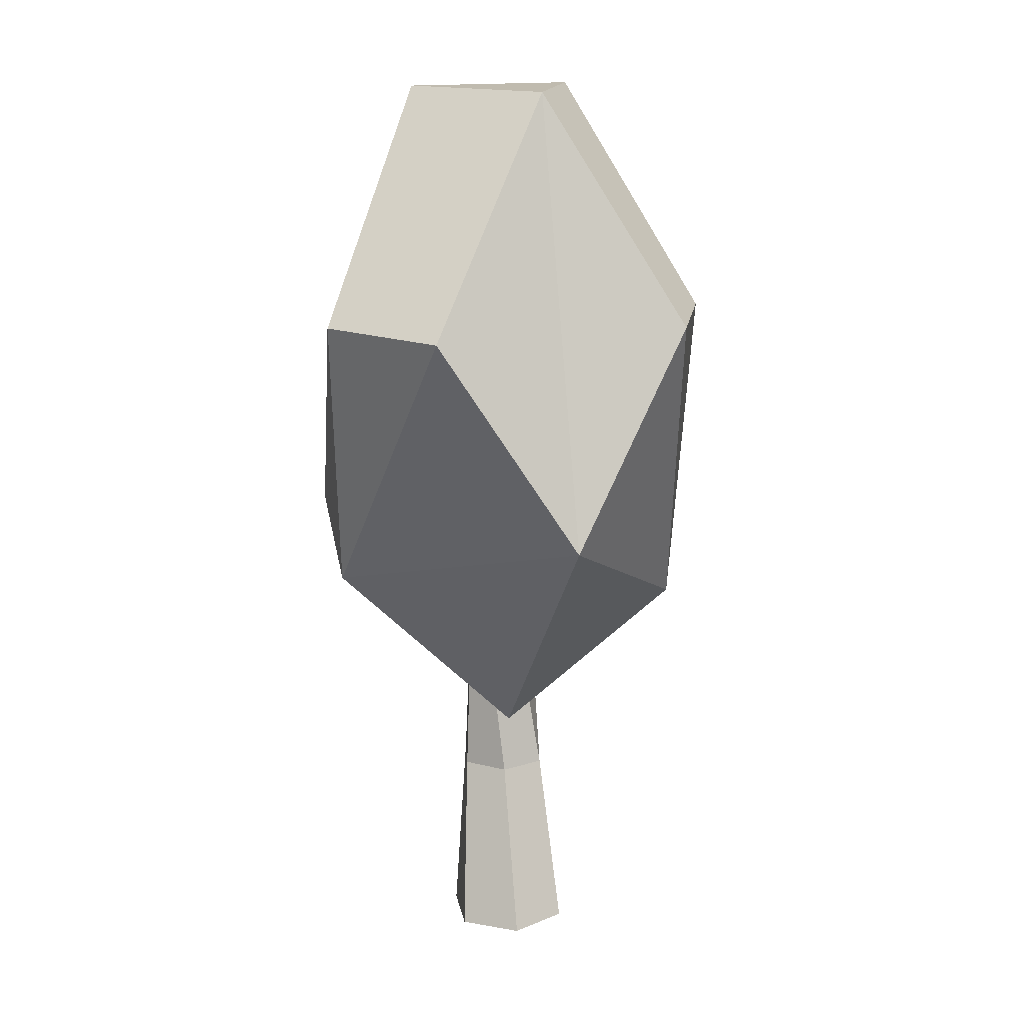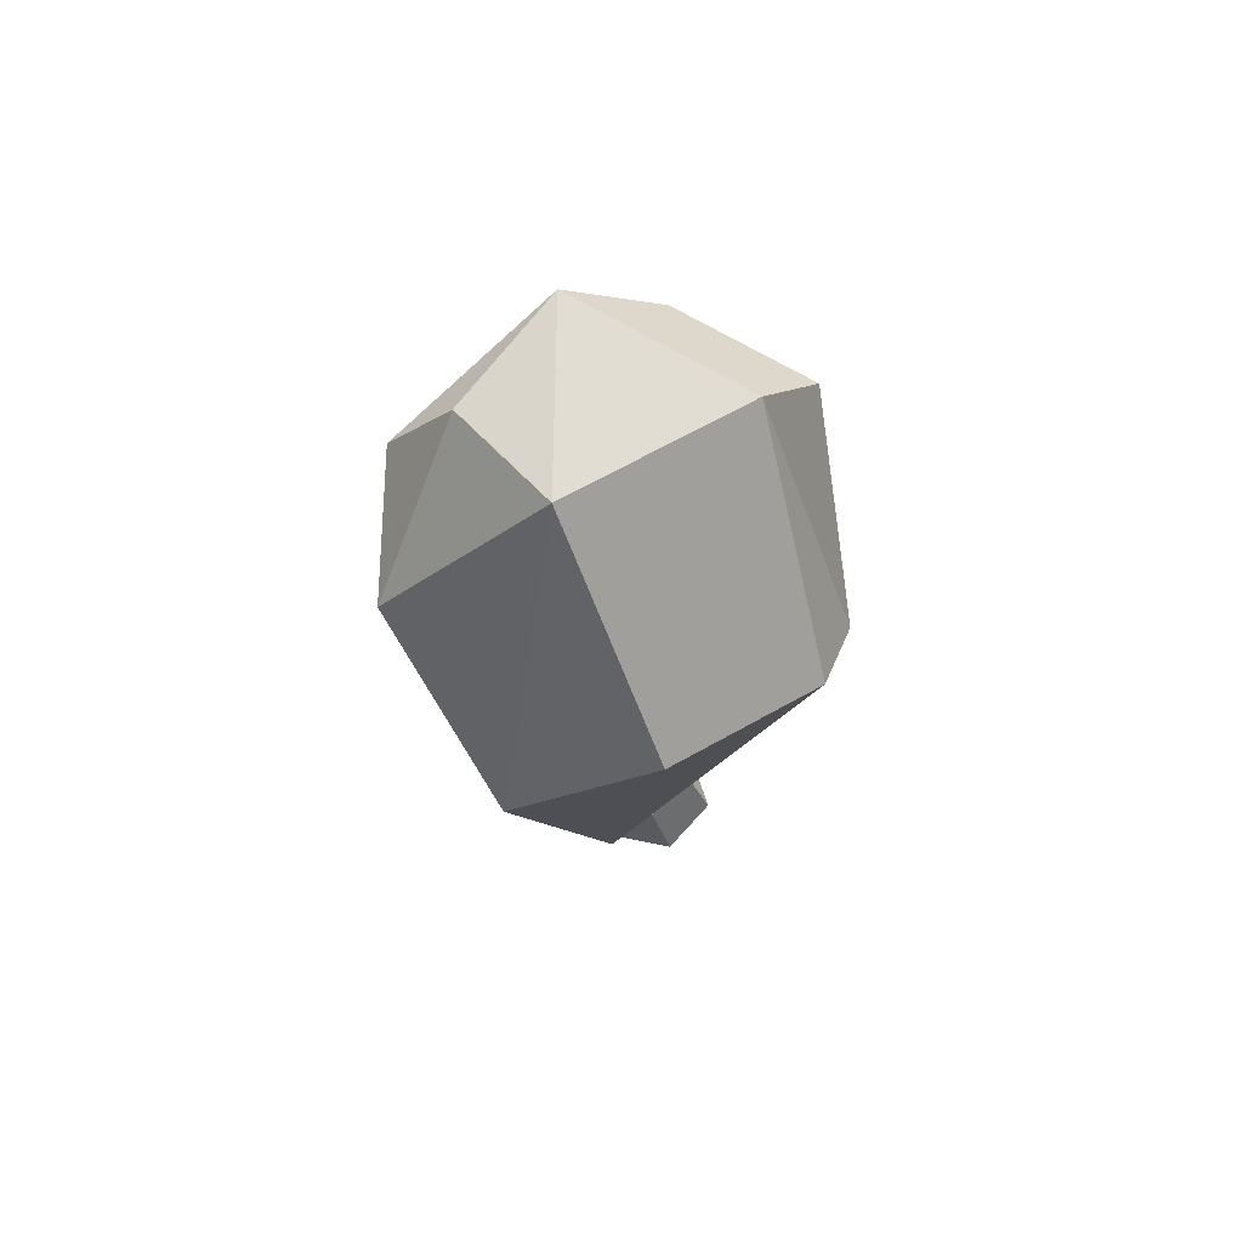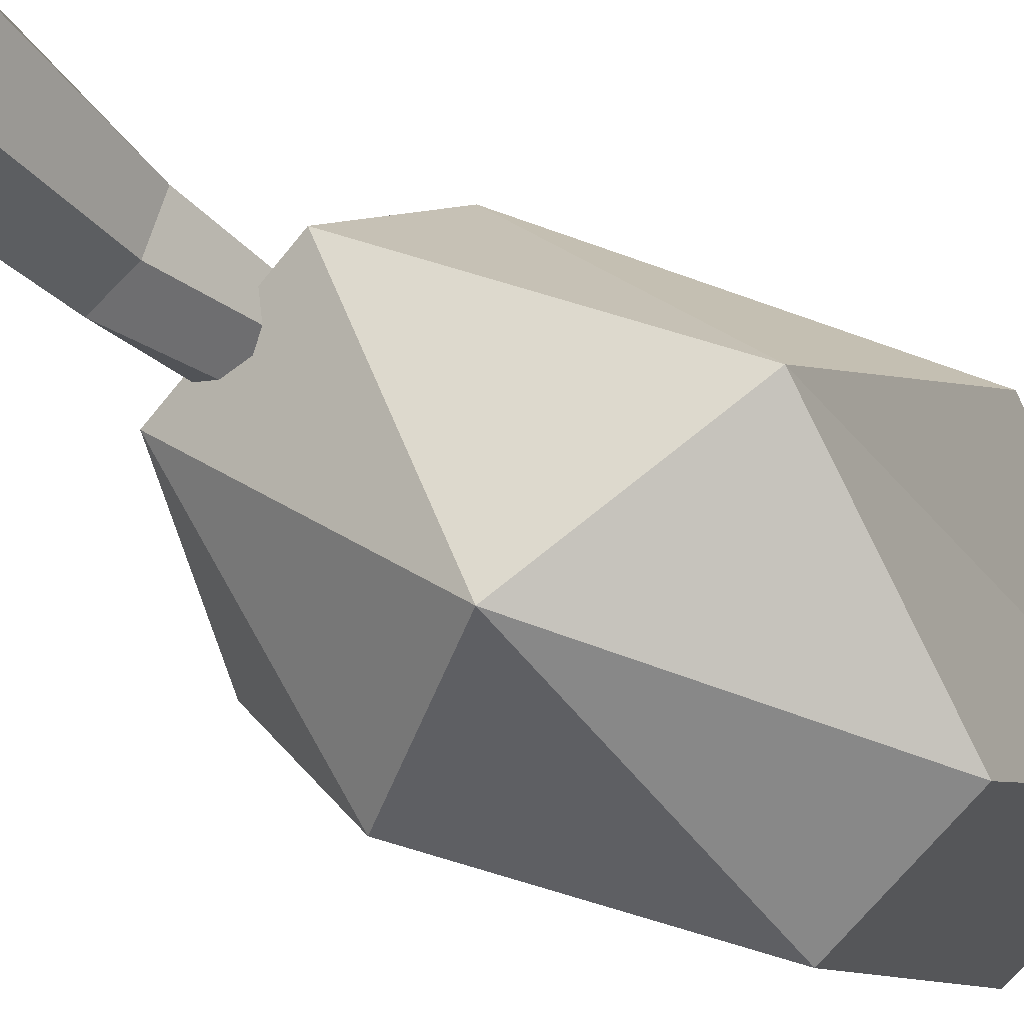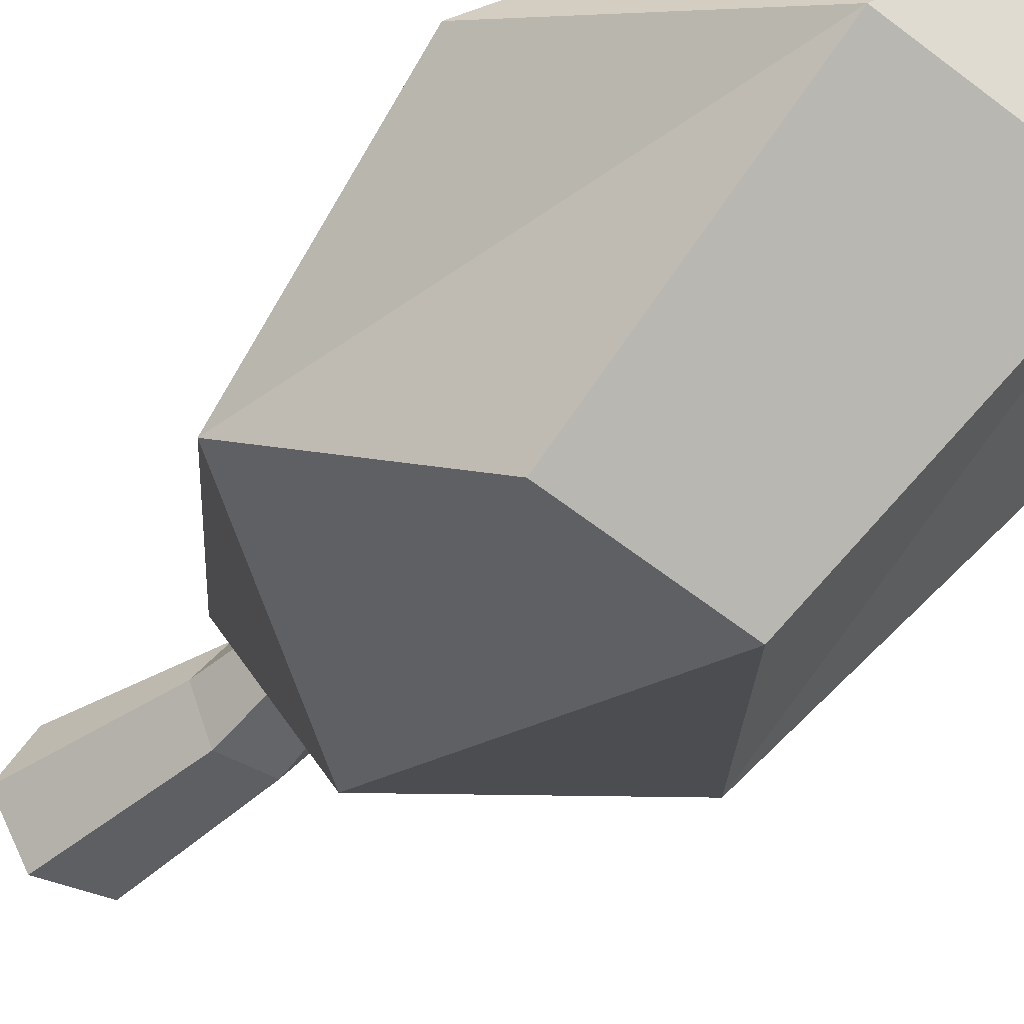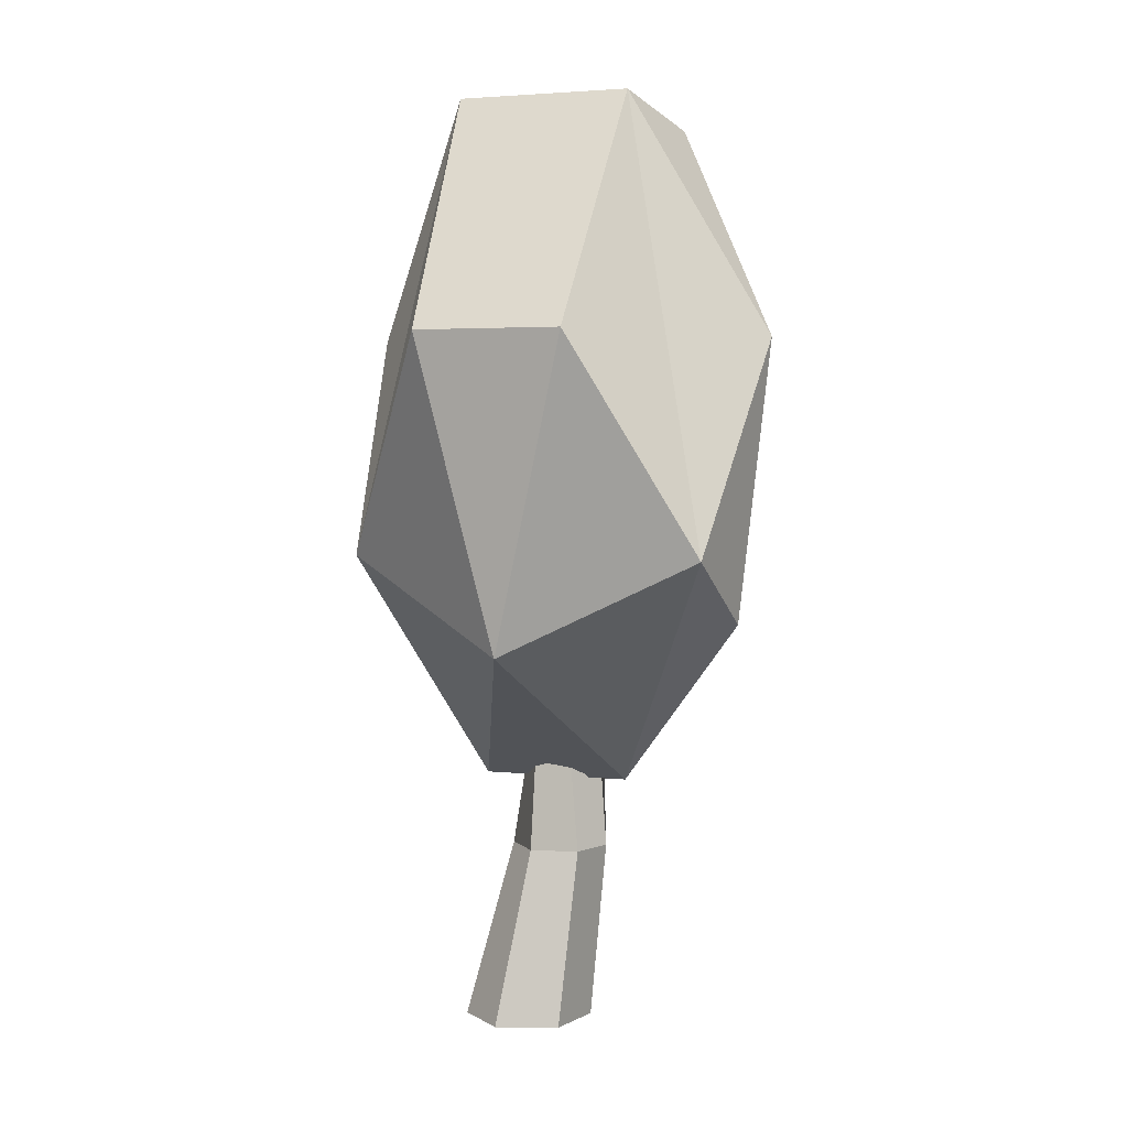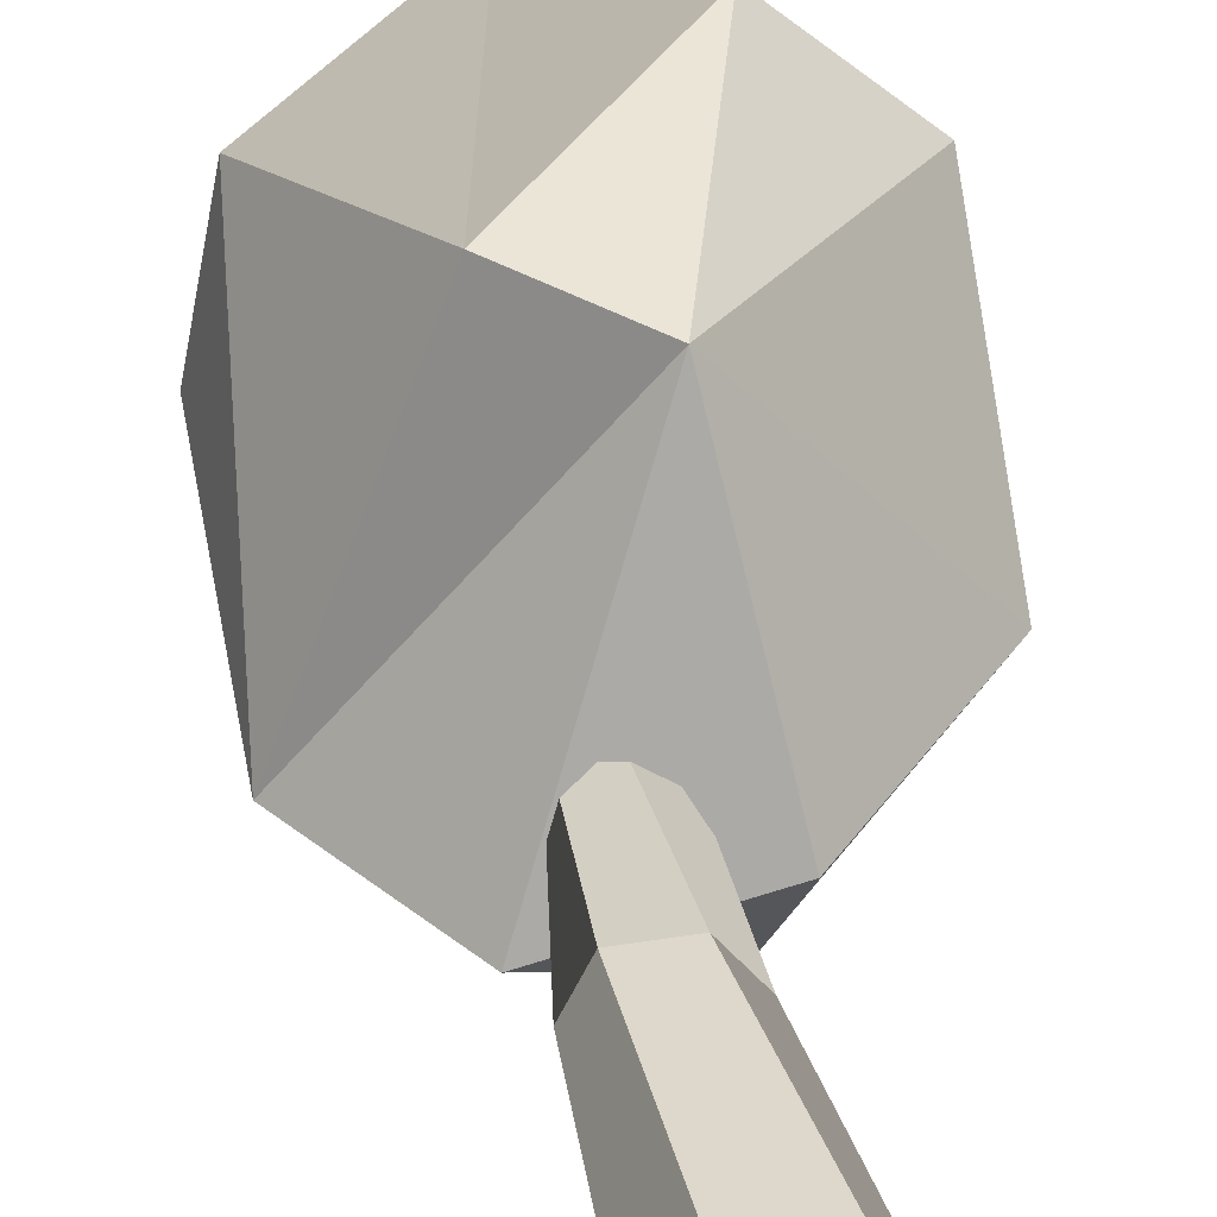
<metadata>
{"format":"obj","ext":"obj","renderer":"f3d","projection":"perspective","resolution":1024,"background":"white","views":[{"elev":15.9,"azim":-100.0,"up":"+Z"},{"elev":68.2,"azim":-168.2,"up":"+Z"},{"elev":-43.9,"azim":-131.7,"up":"+Y"},{"elev":-33.7,"azim":-32.8,"up":"+Y"},{"elev":3.3,"azim":1.4,"up":"+Z"},{"elev":39.0,"azim":176.1,"up":"+Y"}]}
</metadata>
<code>
g Deciduous_tree_3_v
v 10.7 0.002083 2.377
v 10.7 0.001865 2.373
v 10.7 0.000519 2.375
v 10.7 0.003485 2.375
v 10.7 0.00155 2.372
v 10.7 0.004403 2.373
v 10.7 0.001886 2.37
v 10.7 0.004302 2.372
v 10.7 0.003389 2.375
v 10.7 0.001469 2.377
v 10.7 0.000606 2.373
v 10.7 0.001918 2.375
v 10.7 0.000463 2.372
v 10.7 0.003321 2.377
v 10.7 0.004436 2.375
v 10.7 0.002405 2.37
v 10.7 0.002553 2.377
v 10.7 -0 2.375
v 10.7 0.002286 2.369
v 10.7 0.002347 2.367
v 10.7 0.002759 2.369
v 10.7 0.002941 2.367
v 10.7 0.00282 2.369
v 10.7 0.002941 2.367
v 10.7 0.002409 2.369
v 10.7 0.002347 2.367
v 10.7 0.001754 2.367
v 10.7 0.001936 2.369
v 10.7 0.001754 2.367
v 10.7 0.001875 2.369
v 10.7 0.002464 2.371
v 10.7 0.002114 2.371
v 10.7 0.002697 2.371
v 10.7 0.002581 2.371
v 10.7 0.002231 2.371
v 10.7 0.001998 2.371
f 1 2 3
f 4 5 6
f 5 7 8
f 9 8 2
f 10 11 12
f 3 2 13
f 14 6 15
f 14 1 10
f 8 16 2
f 16 13 2
f 10 17 14
f 14 4 6
f 10 18 11
f 1 3 10
f 14 15 1
f 1 9 2
f 11 5 12
f 5 11 7
f 6 5 8
f 6 8 15
f 18 13 11
f 7 11 13
f 12 5 4
f 17 4 14
f 10 3 18
f 3 13 18
f 8 7 16
f 7 13 16
f 1 15 9
f 15 8 9
f 10 12 17
f 17 12 4
f 19 20 21
f 22 21 20
f 21 22 23
f 24 23 22
f 23 24 25
f 26 25 24
f 25 26 27
f 27 28 25
f 27 29 28
f 30 28 29
f 29 20 30
f 19 30 20
f 21 31 19
f 32 19 31
f 23 33 21
f 31 21 33
f 25 34 23
f 33 23 34
f 28 35 25
f 34 25 35
f 28 30 36
f 36 35 28
f 30 19 32
f 32 36 30

</code>
